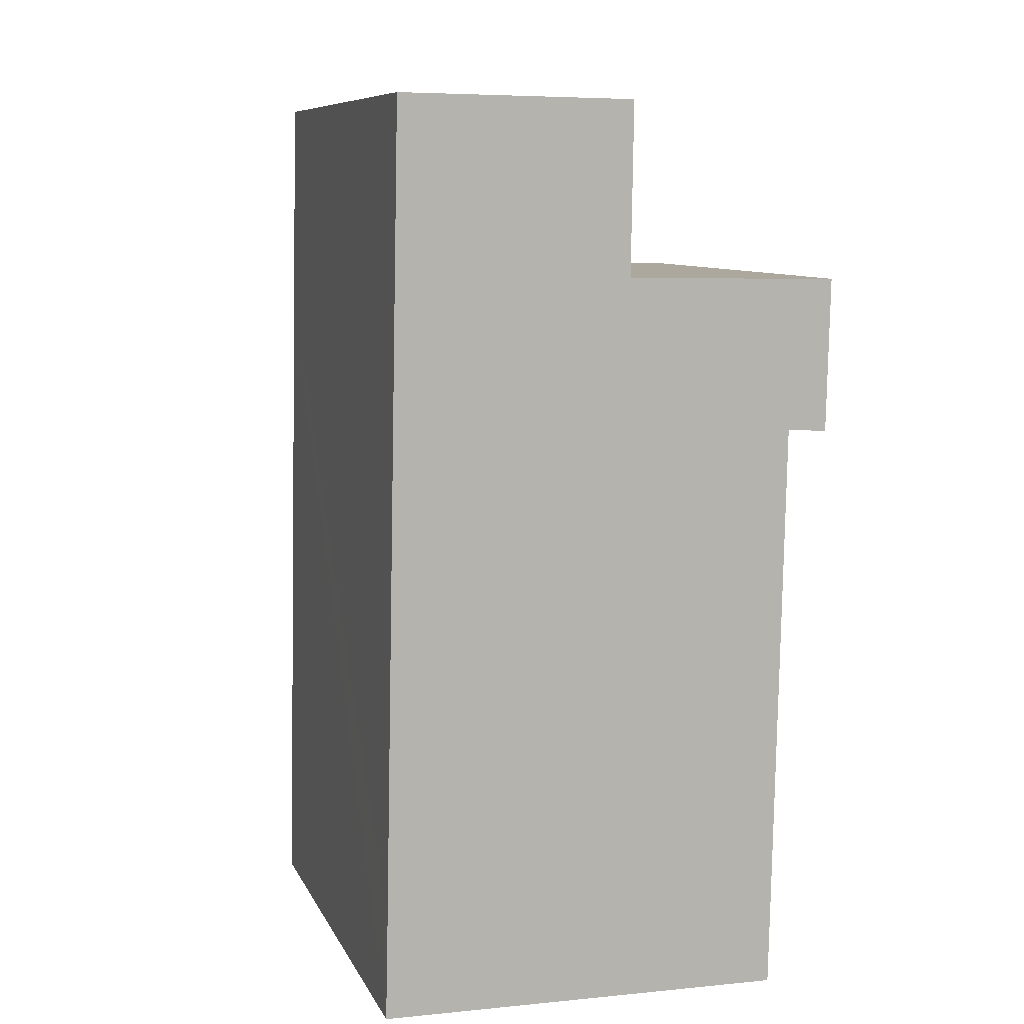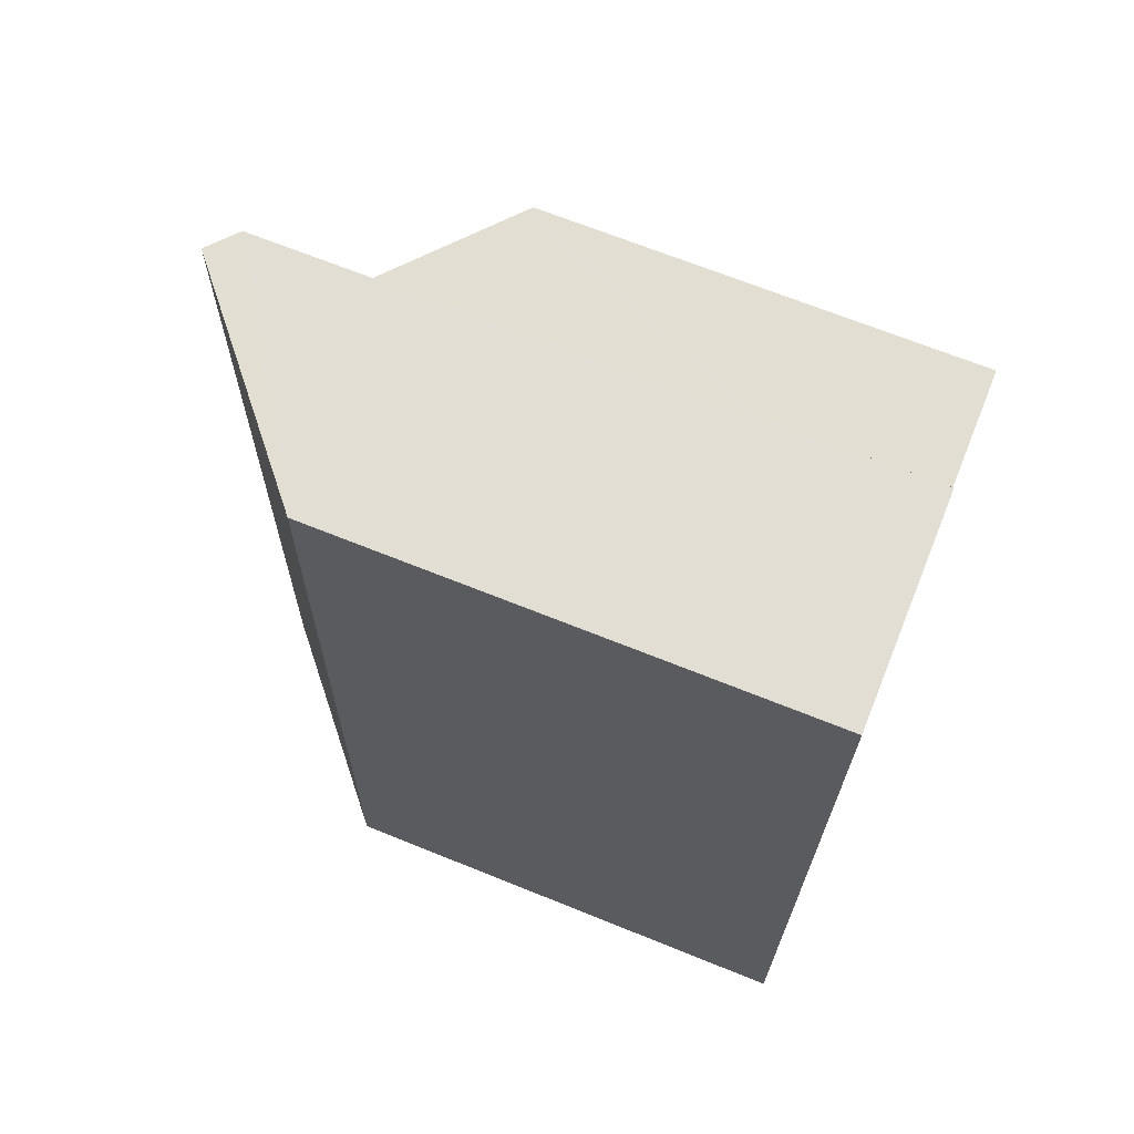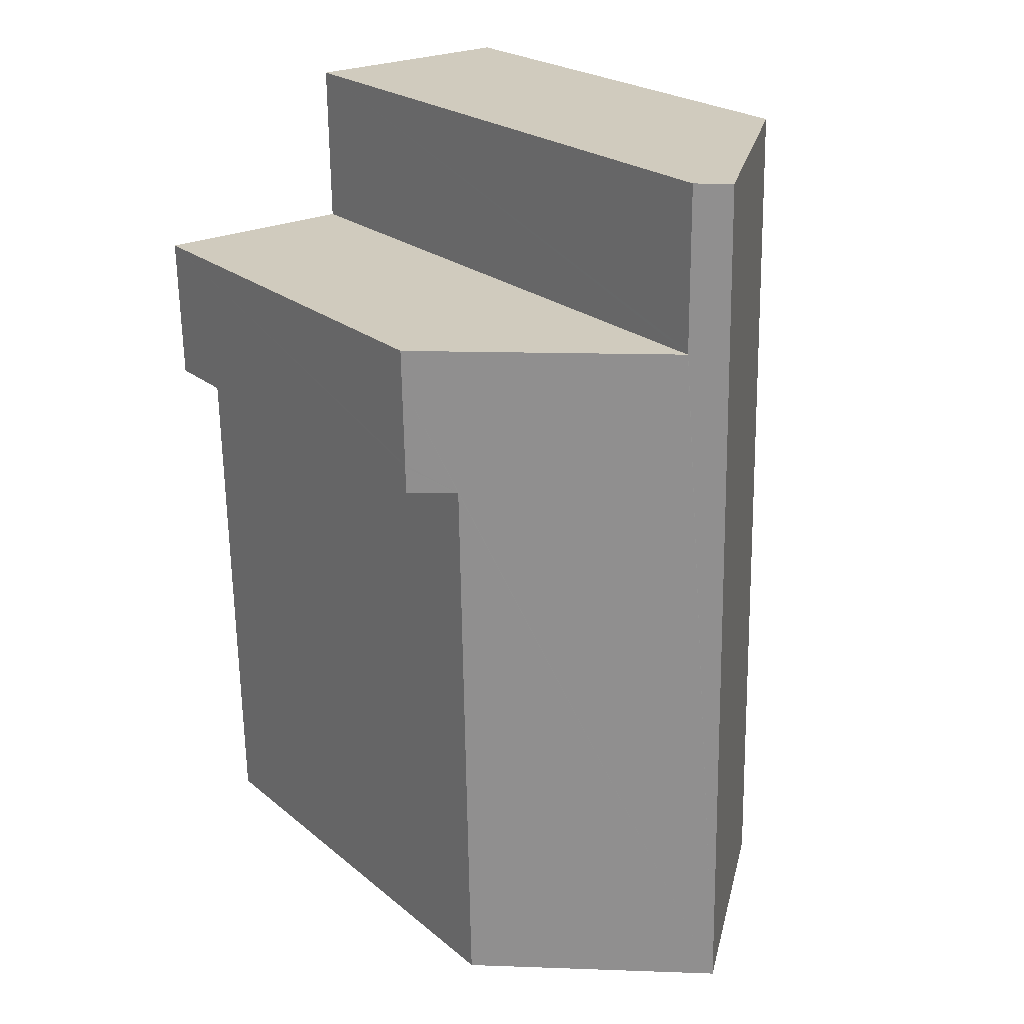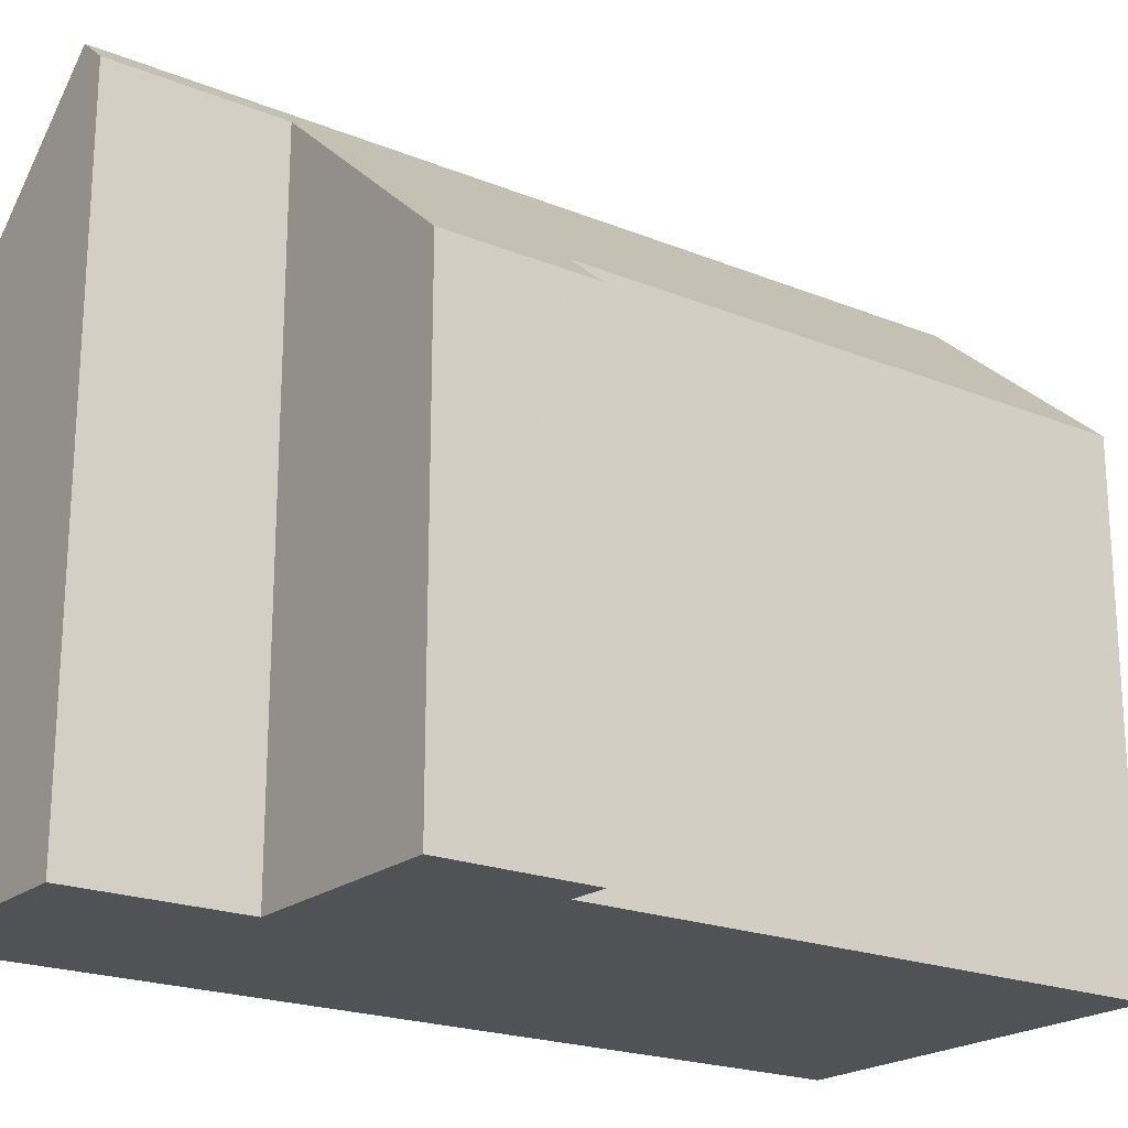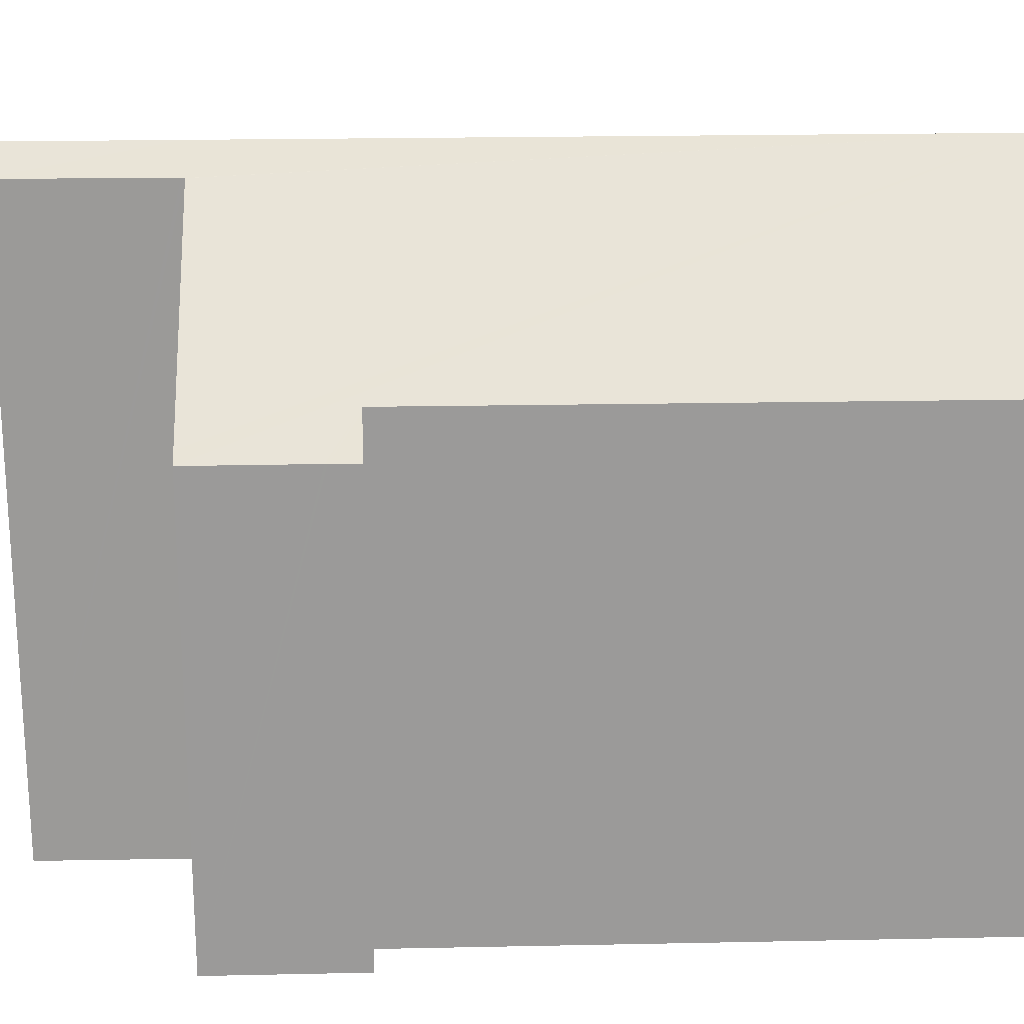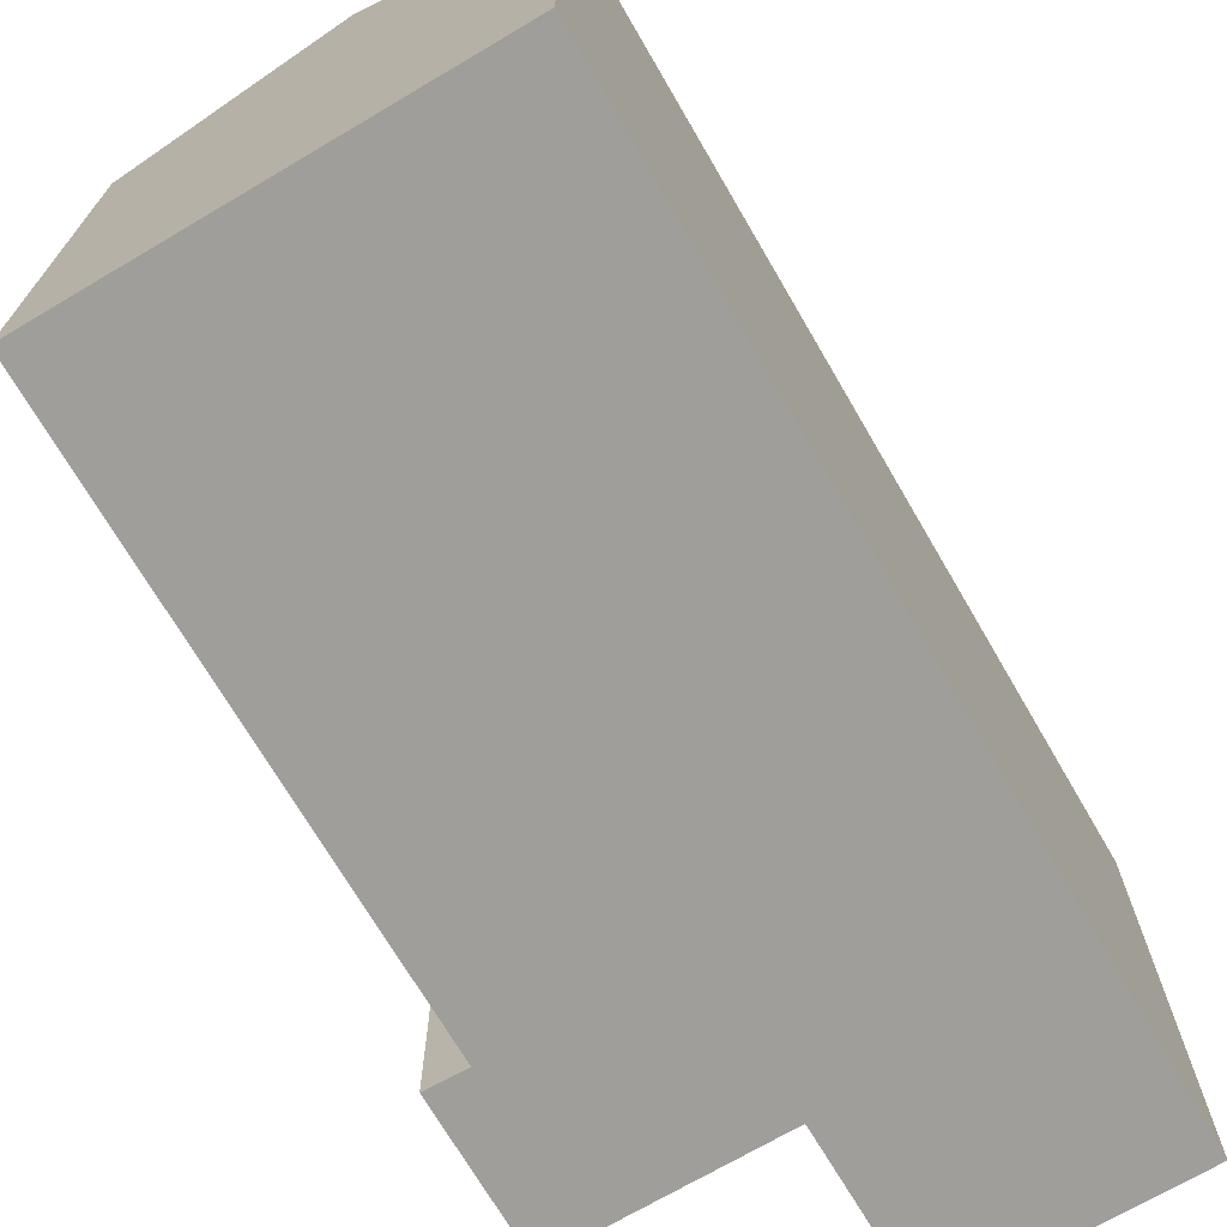
<metadata>
{"format":"obj","ext":"obj","renderer":"f3d","projection":"perspective","resolution":1024,"background":"white","views":[{"elev":8.8,"azim":-16.7,"up":"+Z"},{"elev":68.3,"azim":-68.0,"up":"+Z"},{"elev":23.2,"azim":143.5,"up":"+Z"},{"elev":-20.9,"azim":55.1,"up":"+Y"},{"elev":20.7,"azim":89.0,"up":"+Y"},{"elev":-70.8,"azim":-148.6,"up":"+Y"}]}
</metadata>
<code>
v  0.07 14.72 3.019
v  5.99 19.88 -0.086
v  0 14.71 9.009e-16
v  6.429 19.87 21.39
v  0.415 14.71 19.86
v  0.449 14.72 21.47
v  0.551 14.71 26.37
v  6.529 19.87 26.28
v  13.5 13.71 17.55
v  12.42 14.63 16.76
v  12.31 14.72 16.76
v  13.48 13.71 16.71
v  7.392 19.13 26.26
v  7.323 19.1 21.37
v  7.322 19.1 21.27
v  12.51 14.63 21.2
v  13.26 13.98 21.18
v  13.58 13.71 21.18
v  13.55 13.71 20.15
v  13.52 13.71 18.3
v  13.5 13.71 17.62
v  12.02 14.71 1.963
v  11.97 14.71 -0.171
v  11.97 1.047e-17 -0.171
v  0 0 0
v  5.99 5.266e-18 -0.086
v  12.31 -1.027e-15 16.76
v  13.48 -1.023e-15 16.71
v  12.42 -1.026e-15 16.76
v  0.07 -1.849e-16 3.019
v  0.415 -1.216e-15 19.86
v  0.449 -1.315e-15 21.47
v  0.551 -1.615e-15 26.37
v  7.392 -1.608e-15 26.26
v  6.529 -1.609e-15 26.28
v  7.322 -1.303e-15 21.27
v  12.51 -1.298e-15 21.2
v  13.58 -1.297e-15 21.18
v  13.26 -1.297e-15 21.18
v  7.323 -1.309e-15 21.37
v  13.5 -1.075e-15 17.55
v  13.55 -1.234e-15 20.15
v  13.52 -1.121e-15 18.3
v  13.5 -1.079e-15 17.62
v  12.02 -1.202e-16 1.963
g defaultobject
f 1 2 3
f 2 1 4
f 4 1 5
f 4 5 6
f 4 6 7
f 4 7 8
f 9 10 11
f 10 9 12
f 13 4 8
f 4 13 14
f 4 14 2
f 2 14 15
f 2 15 16
f 2 16 17
f 2 17 18
f 2 18 19
f 2 19 11
f 11 19 20
f 11 20 21
f 11 21 9
f 2 11 22
f 2 22 23
f 23 3 2
f 3 23 24
f 3 24 25
f 25 24 26
f 10 27 11
f 27 10 12
f 27 12 28
f 27 28 29
f 25 1 3
f 1 25 5
f 5 25 30
f 5 30 31
f 5 31 6
f 6 31 7
f 7 31 32
f 7 32 33
f 7 13 8
f 13 7 34
f 34 7 33
f 34 33 35
f 36 16 15
f 16 36 17
f 17 36 18
f 18 36 37
f 18 37 38
f 38 37 39
f 34 14 13
f 14 34 15
f 15 34 36
f 36 34 40
f 38 19 18
f 19 38 20
f 20 38 21
f 21 38 9
f 9 38 12
f 12 38 41
f 12 41 28
f 41 38 42
f 41 42 43
f 41 43 44
f 27 22 11
f 22 27 45
f 22 45 23
f 23 45 24
f 41 29 28
f 29 41 44
f 29 44 43
f 29 43 42
f 29 42 27
f 45 26 24
f 26 45 27
f 26 27 25
f 25 27 42
f 25 42 38
f 25 38 39
f 25 39 37
f 25 37 30
f 30 37 36
f 30 36 31
f 31 36 40
f 31 40 34
f 31 34 35
f 31 35 32
f 32 35 33

</code>
